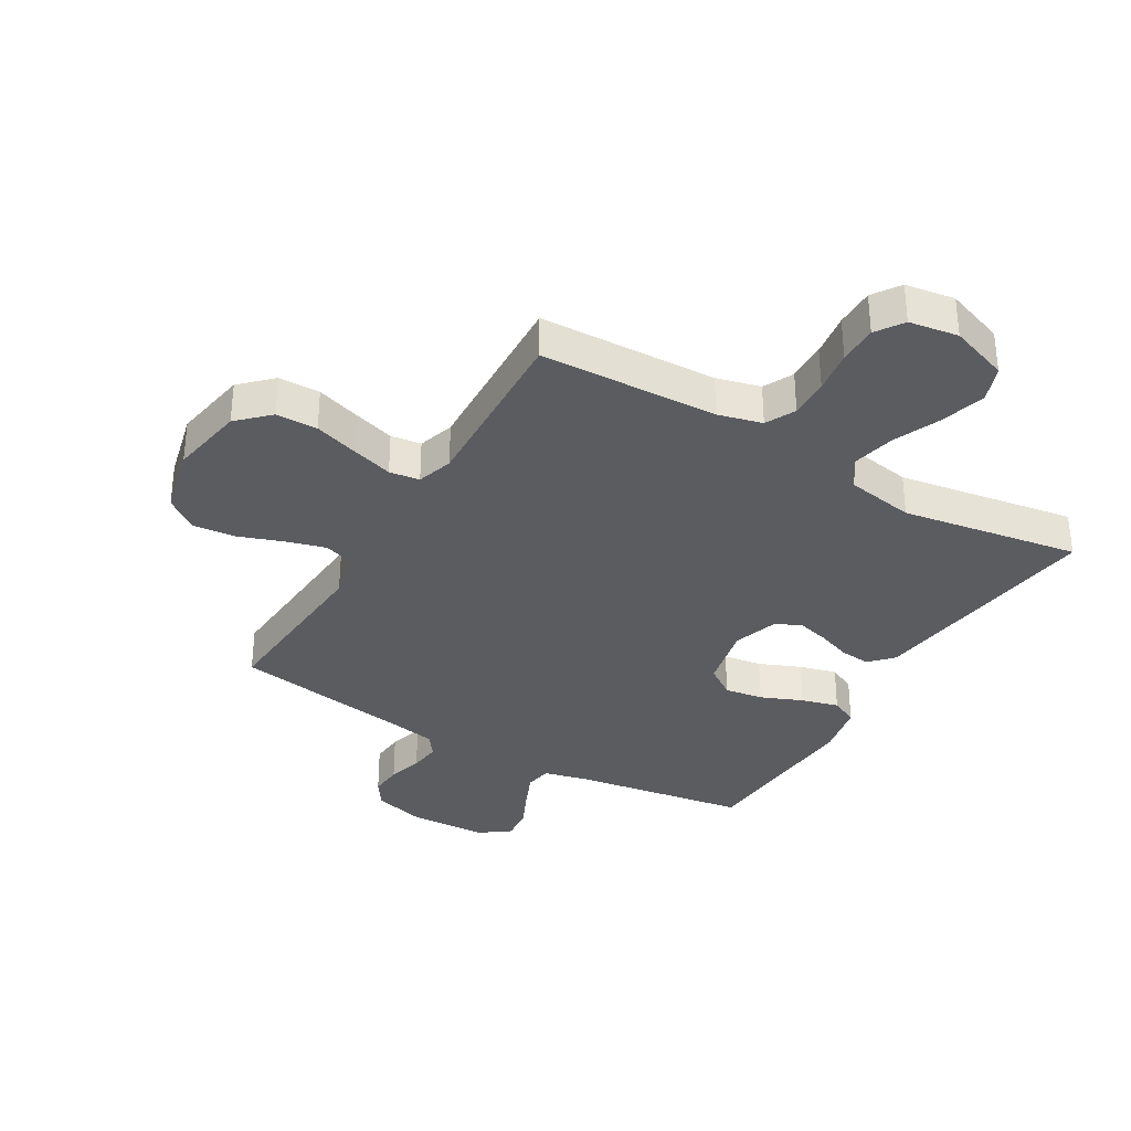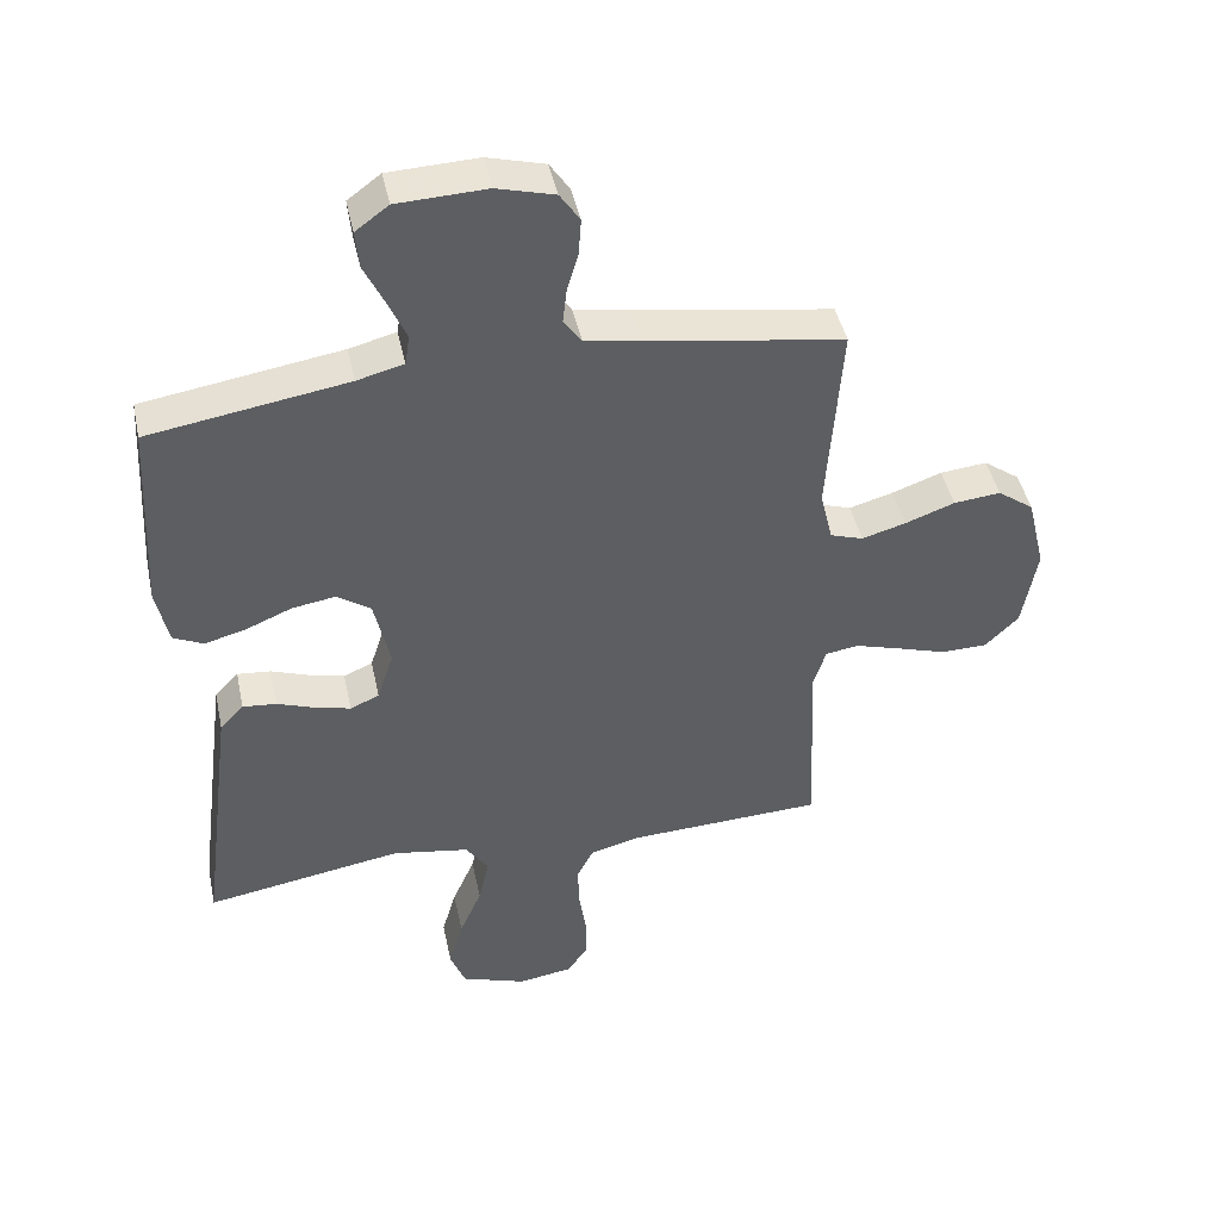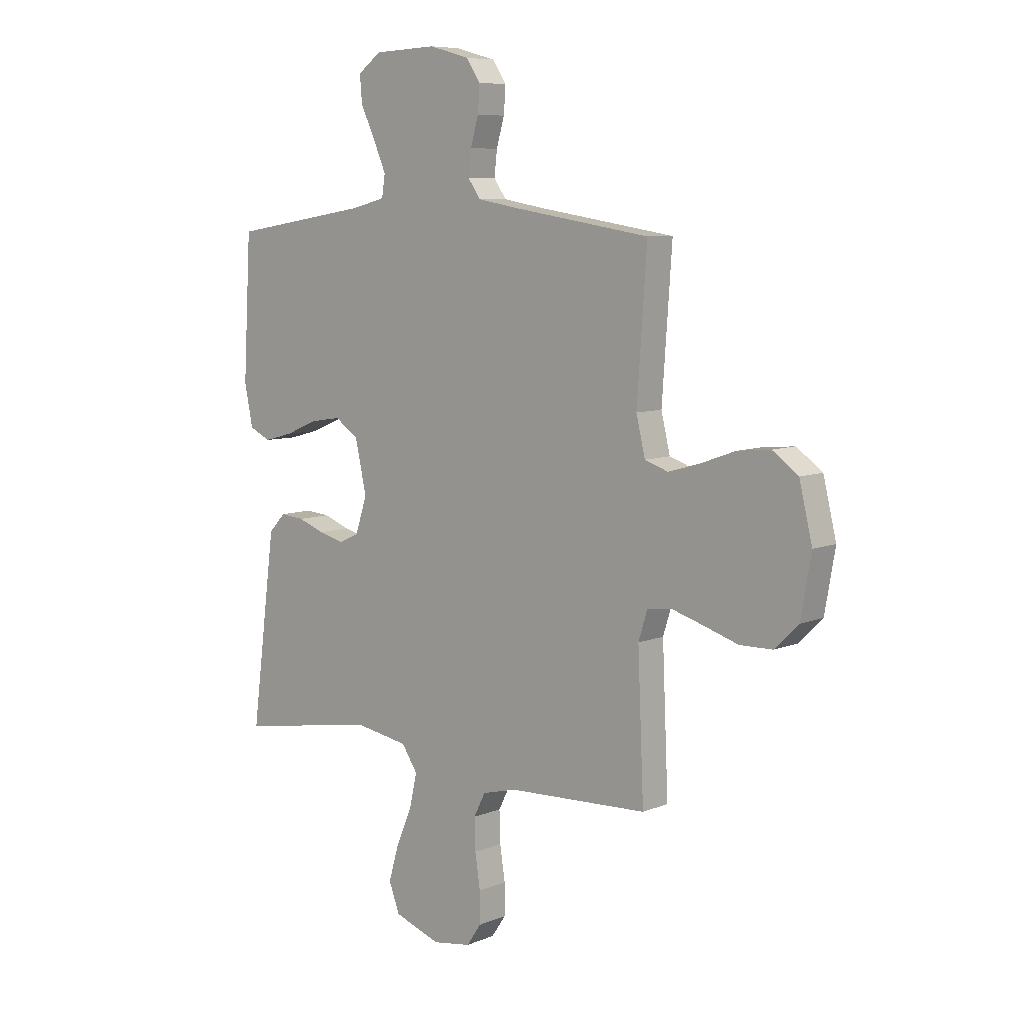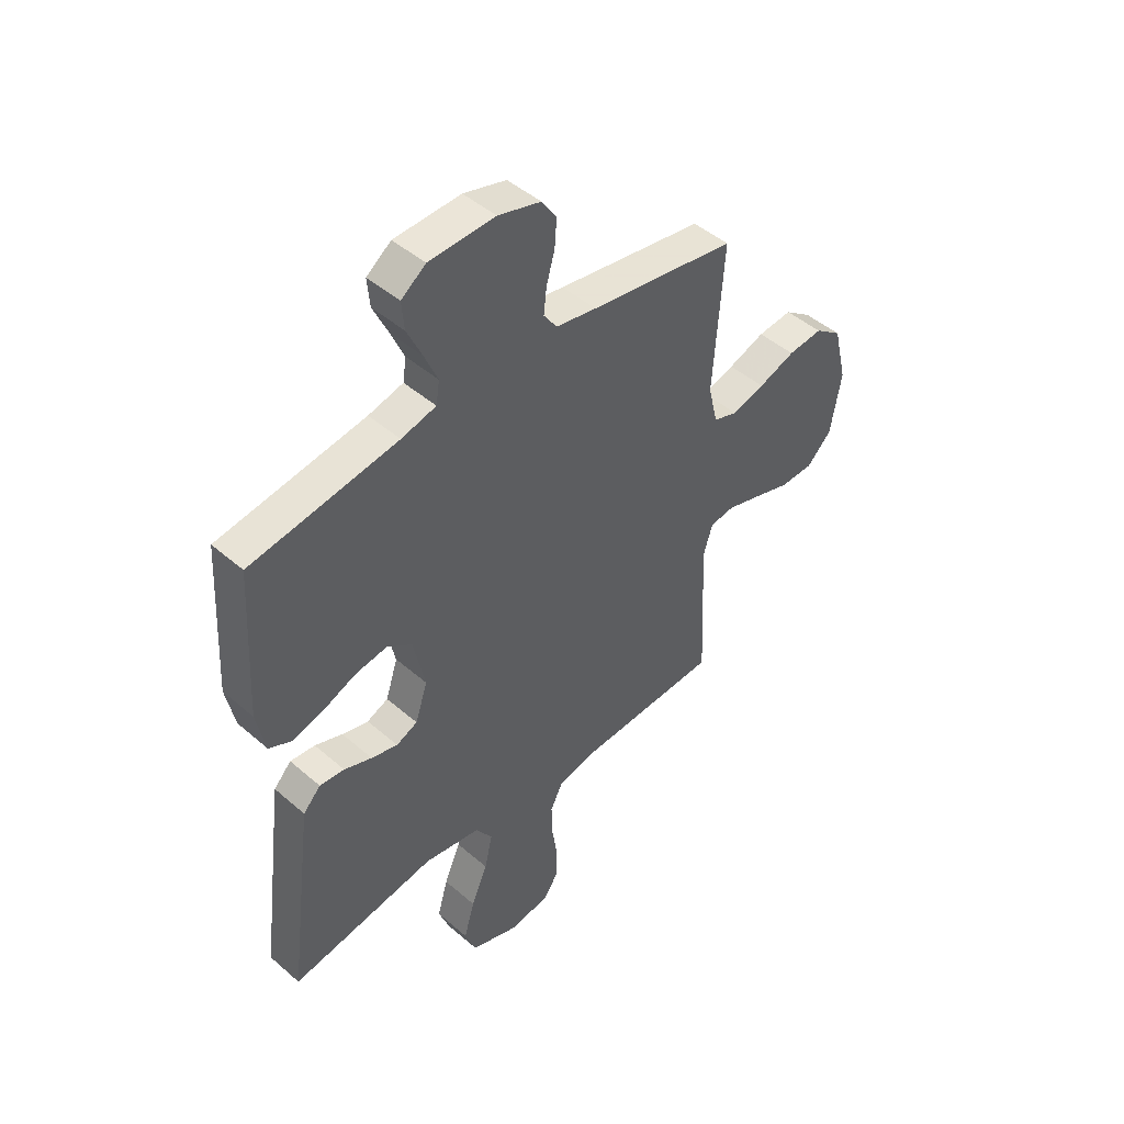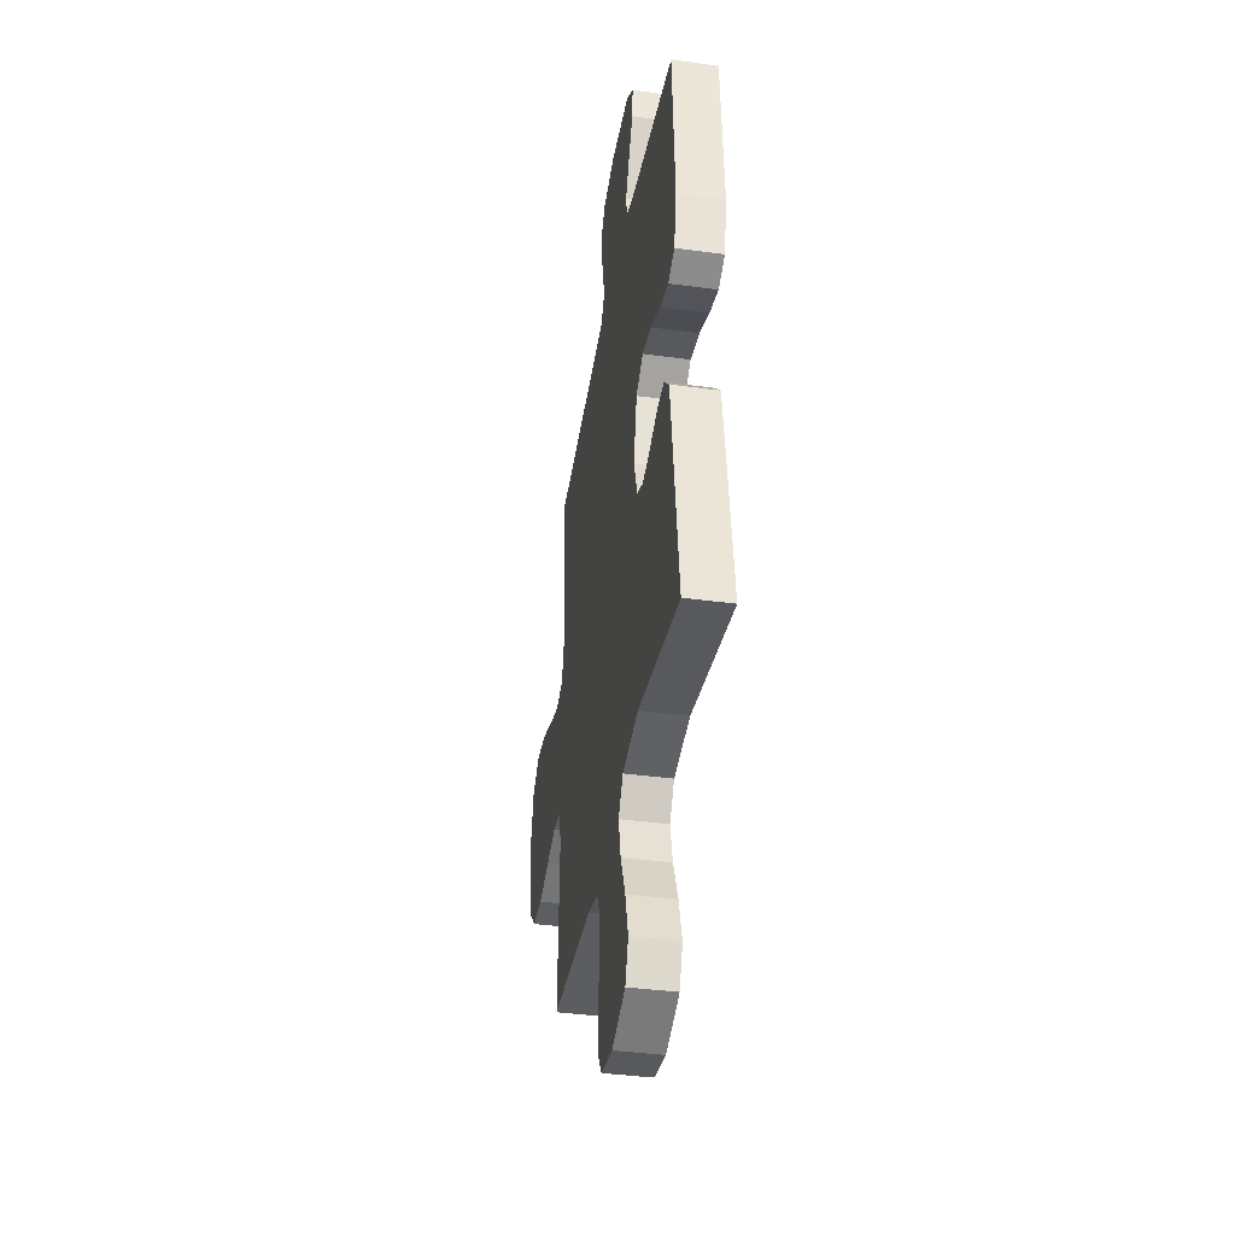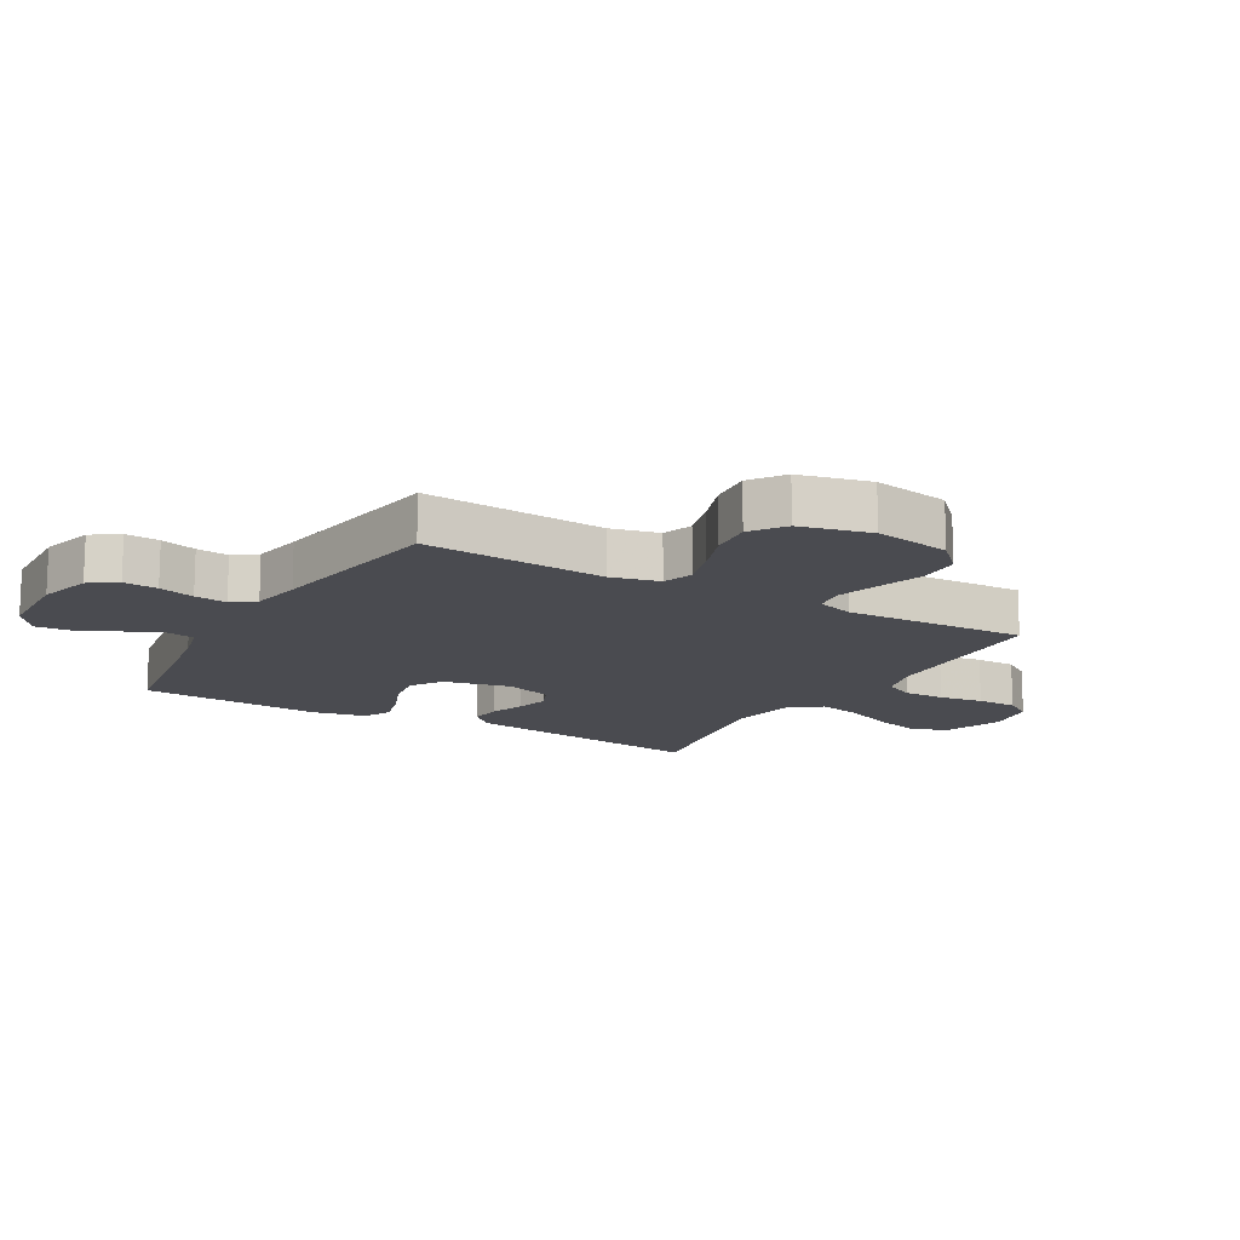
<metadata>
{"format":"obj","ext":"obj","renderer":"f3d","projection":"perspective","resolution":1024,"background":"white","views":[{"elev":-34.1,"azim":149.5,"up":"+Y"},{"elev":44.9,"azim":-12.1,"up":"+Z"},{"elev":7.7,"azim":41.4,"up":"+Z"},{"elev":46.3,"azim":-45.4,"up":"+Z"},{"elev":-38.6,"azim":-99.7,"up":"+Z"},{"elev":-14.4,"azim":60.0,"up":"+Y"}]}
</metadata>
<code>
v 0.5 0.07 -0.5
v 0.2 0.07 -0.512
v 0.126 0.07 -0.531
v 0.101 0.07 -0.581
v 0.103 0.07 -0.648
v 0.114 0.07 -0.721
v 0.114 0.07 -0.787
v 0.083 0.07 -0.833
v 0 0.07 -0.846
v -0.099 0.07 -0.811
v -0.122 0.07 -0.75
v -0.1 0.07 -0.673
v -0.066 0.07 -0.594
v -0.05 0.07 -0.522
v -0.084 0.07 -0.471
v -0.2 0.07 -0.451
v -0.5 0.07 -0.5
v -0.461 0.07 -0.2
v -0.447 0.07 -0.094
v -0.411 0.07 -0.056
v -0.36 0.07 -0.061
v -0.303 0.07 -0.082
v -0.249 0.07 -0.096
v -0.205 0.07 -0.077
v -0.18 0.07 0
v -0.204 0.07 0.11
v -0.255 0.07 0.145
v -0.32 0.07 0.135
v -0.39 0.07 0.106
v -0.453 0.07 0.089
v -0.499 0.07 0.111
v -0.517 0.07 0.2
v -0.5 0.07 0.5
v -0.2 0.07 0.547
v -0.129 0.07 0.565
v -0.122 0.07 0.611
v -0.149 0.07 0.673
v -0.18 0.07 0.739
v -0.185 0.07 0.796
v -0.135 0.07 0.833
v 0 0.07 0.838
v 0.087 0.07 0.814
v 0.117 0.07 0.769
v 0.113 0.07 0.713
v 0.096 0.07 0.654
v 0.09 0.07 0.601
v 0.117 0.07 0.563
v 0.2 0.07 0.548
v 0.5 0.07 0.5
v 0.479 0.07 0.2
v 0.498 0.07 0.12
v 0.548 0.07 0.103
v 0.615 0.07 0.122
v 0.69 0.07 0.149
v 0.761 0.07 0.156
v 0.816 0.07 0.116
v 0.844 0.07 0
v 0.822 0.07 -0.126
v 0.771 0.07 -0.176
v 0.701 0.07 -0.177
v 0.626 0.07 -0.153
v 0.557 0.07 -0.132
v 0.506 0.07 -0.139
v 0.487 0.07 -0.2
v 0.5 0 -0.5
v 0.2 0 -0.512
v 0.126 0 -0.531
v 0.101 0 -0.581
v 0.103 0 -0.648
v 0.114 0 -0.721
v 0.114 0 -0.787
v 0.083 0 -0.833
v 0 0 -0.846
v -0.099 0 -0.811
v -0.122 0 -0.75
v -0.1 0 -0.673
v -0.066 0 -0.594
v -0.05 0 -0.522
v -0.084 0 -0.471
v -0.2 0 -0.451
v -0.5 0 -0.5
v -0.461 0 -0.2
v -0.447 0 -0.094
v -0.411 0 -0.056
v -0.36 0 -0.061
v -0.303 0 -0.082
v -0.249 0 -0.096
v -0.205 0 -0.077
v -0.18 0 0
v -0.204 0 0.11
v -0.255 0 0.145
v -0.32 0 0.135
v -0.39 0 0.106
v -0.453 0 0.089
v -0.499 0 0.111
v -0.517 0 0.2
v -0.5 0 0.5
v -0.2 0 0.547
v -0.129 0 0.565
v -0.122 0 0.611
v -0.149 0 0.673
v -0.18 0 0.739
v -0.185 0 0.796
v -0.135 0 0.833
v 0 0 0.838
v 0.087 0 0.814
v 0.117 0 0.769
v 0.113 0 0.713
v 0.096 0 0.654
v 0.09 0 0.601
v 0.117 0 0.563
v 0.2 0 0.548
v 0.5 0 0.5
v 0.479 0 0.2
v 0.498 0 0.12
v 0.548 0 0.103
v 0.615 0 0.122
v 0.69 0 0.149
v 0.761 0 0.156
v 0.816 0 0.116
v 0.844 0 0
v 0.822 0 -0.126
v 0.771 0 -0.176
v 0.701 0 -0.177
v 0.626 0 -0.153
v 0.557 0 -0.132
v 0.506 0 -0.139
v 0.487 0 -0.2
f 58 59 60 61
f 58 61 62
f 57 58 62
f 56 57 62 63
f 53 54 55 56
f 52 53 56 63
f 48 49 50
f 47 48 50 51
f 42 43 44 45
f 42 45 46
f 41 42 46
f 40 41 46
f 37 38 39 40
f 36 37 40 46
f 35 36 46 47
f 31 32 33 34
f 28 29 30 31
f 27 28 31 34
f 26 27 34 35
f 19 20 21 22
f 19 22 23
f 16 17 18 19
f 15 16 19 23
f 14 15 23 24
f 10 11 12 13
f 10 13 14
f 9 10 14
f 8 9 14
f 5 6 7 8
f 4 5 8 14
f 3 4 14 24
f 64 1 2
f 51 52 63 64
f 25 26 35 47
f 25 47 51 64
f 24 25 64
f 2 3 24 64
f 125 124 123 122
f 126 125 122
f 126 122 121
f 127 126 121 120
f 120 119 118 117
f 127 120 117 116
f 114 113 112
f 115 114 112 111
f 109 108 107 106
f 110 109 106
f 110 106 105
f 110 105 104
f 104 103 102 101
f 110 104 101 100
f 111 110 100 99
f 98 97 96 95
f 95 94 93 92
f 98 95 92 91
f 99 98 91 90
f 86 85 84 83
f 87 86 83
f 83 82 81 80
f 87 83 80 79
f 88 87 79 78
f 77 76 75 74
f 78 77 74
f 78 74 73
f 78 73 72
f 72 71 70 69
f 78 72 69 68
f 88 78 68 67
f 66 65 128
f 128 127 116 115
f 111 99 90 89
f 128 115 111 89
f 128 89 88
f 128 88 67 66
f 1 65 66 2
f 2 66 67 3
f 3 67 68 4
f 4 68 69 5
f 5 69 70 6
f 6 70 71 7
f 7 71 72 8
f 8 72 73 9
f 9 73 74 10
f 10 74 75 11
f 11 75 76 12
f 12 76 77 13
f 13 77 78 14
f 14 78 79 15
f 15 79 80 16
f 16 80 81 17
f 17 81 82 18
f 18 82 83 19
f 19 83 84 20
f 20 84 85 21
f 21 85 86 22
f 22 86 87 23
f 23 87 88 24
f 24 88 89 25
f 25 89 90 26
f 26 90 91 27
f 27 91 92 28
f 28 92 93 29
f 29 93 94 30
f 30 94 95 31
f 31 95 96 32
f 32 96 97 33
f 33 97 98 34
f 34 98 99 35
f 35 99 100 36
f 36 100 101 37
f 37 101 102 38
f 38 102 103 39
f 39 103 104 40
f 40 104 105 41
f 41 105 106 42
f 42 106 107 43
f 43 107 108 44
f 44 108 109 45
f 45 109 110 46
f 46 110 111 47
f 47 111 112 48
f 48 112 113 49
f 49 113 114 50
f 50 114 115 51
f 51 115 116 52
f 52 116 117 53
f 53 117 118 54
f 54 118 119 55
f 55 119 120 56
f 56 120 121 57
f 57 121 122 58
f 58 122 123 59
f 59 123 124 60
f 60 124 125 61
f 61 125 126 62
f 62 126 127 63
f 63 127 128 64
f 64 128 65 1

</code>
